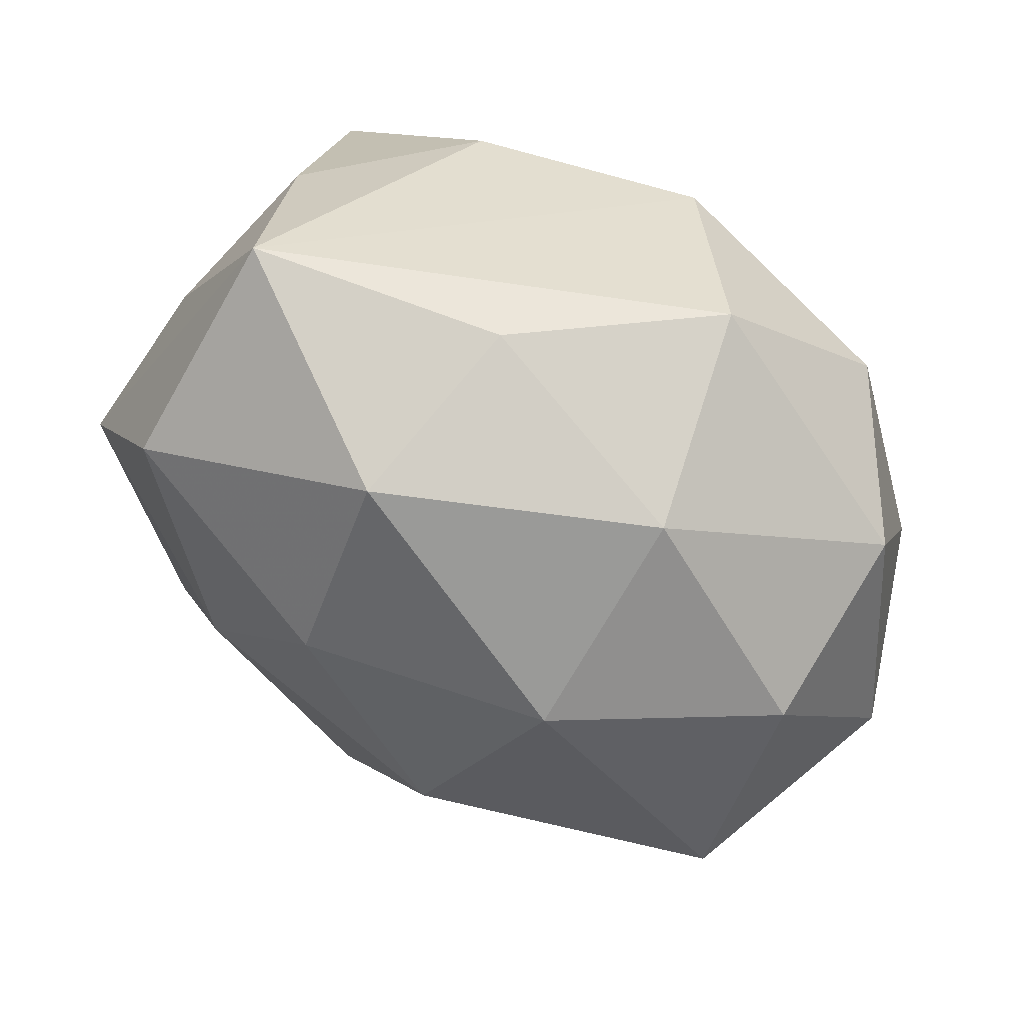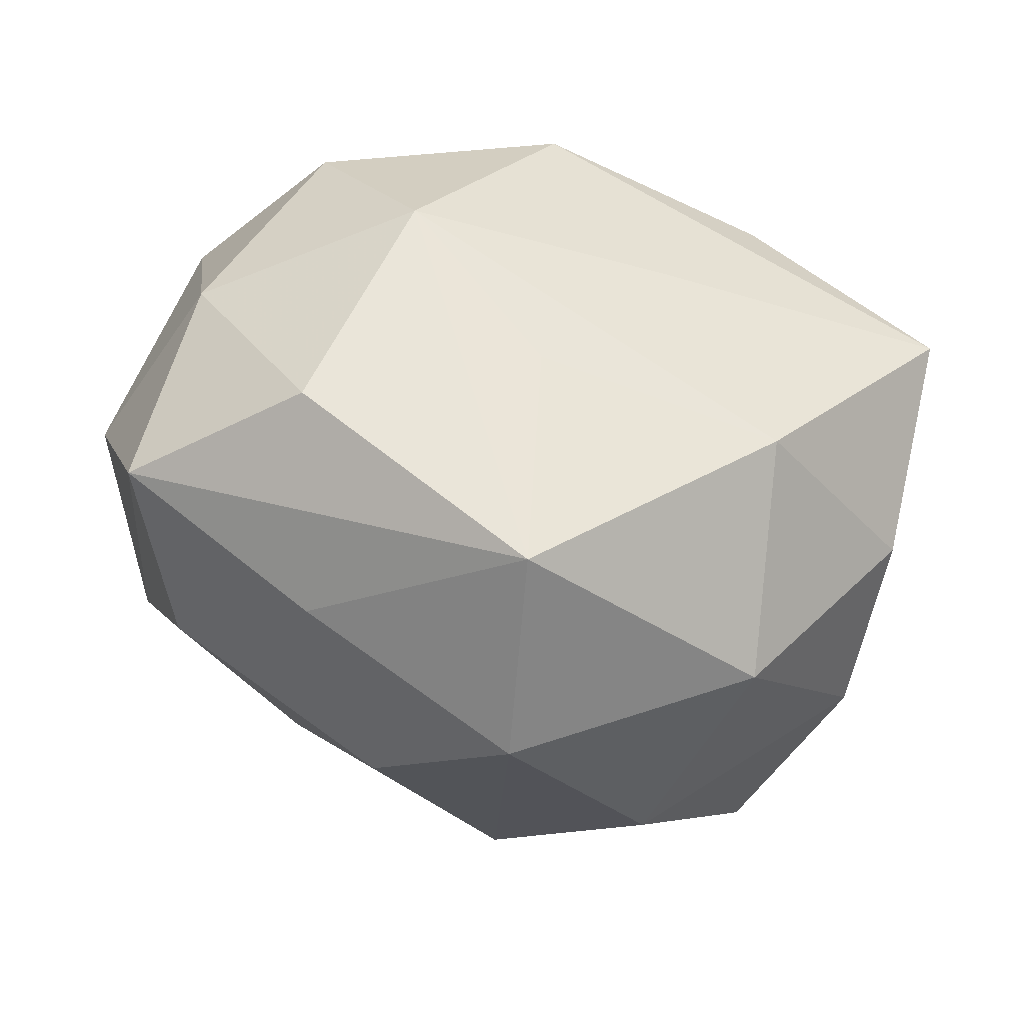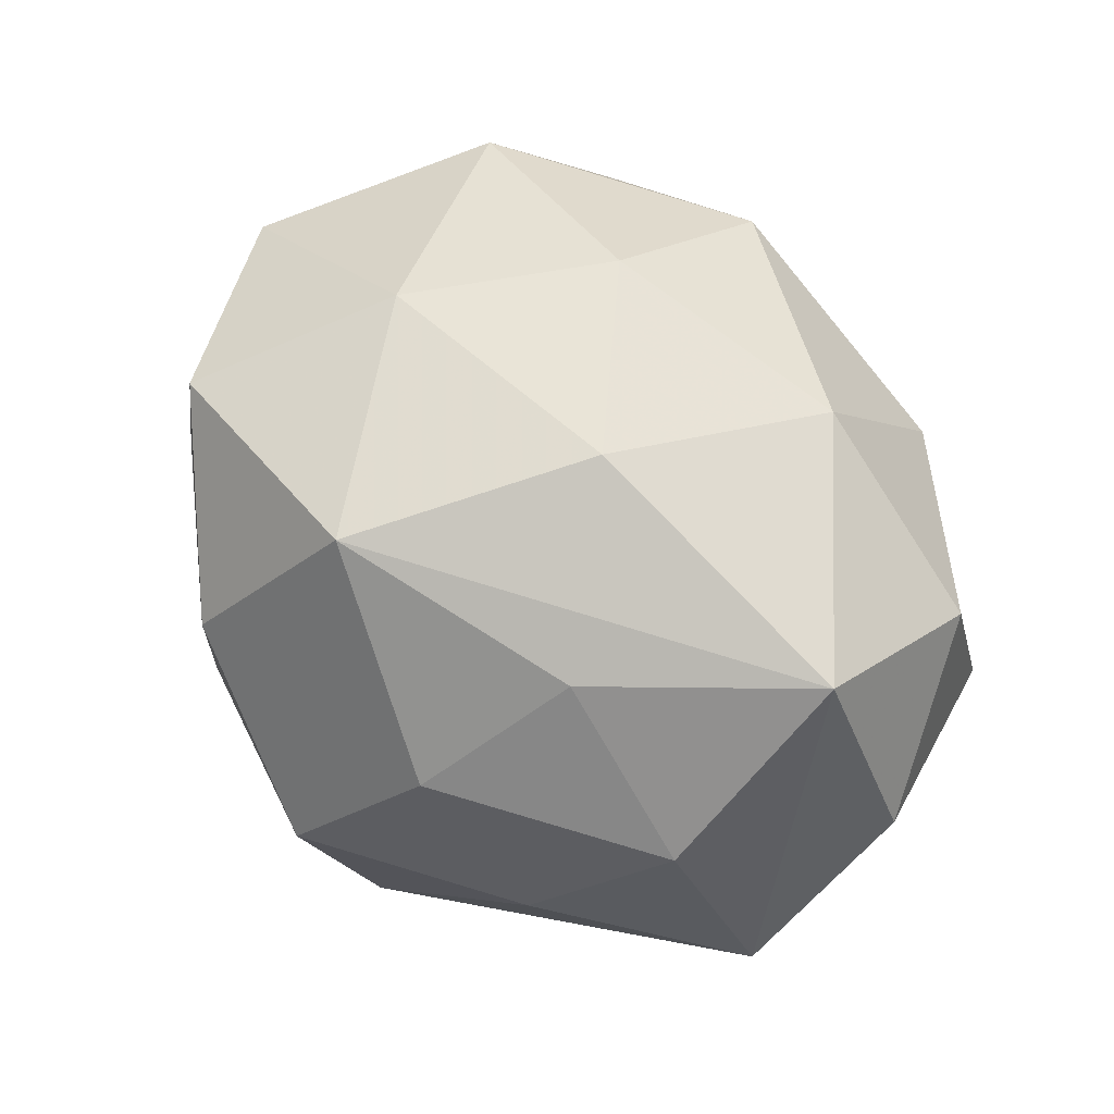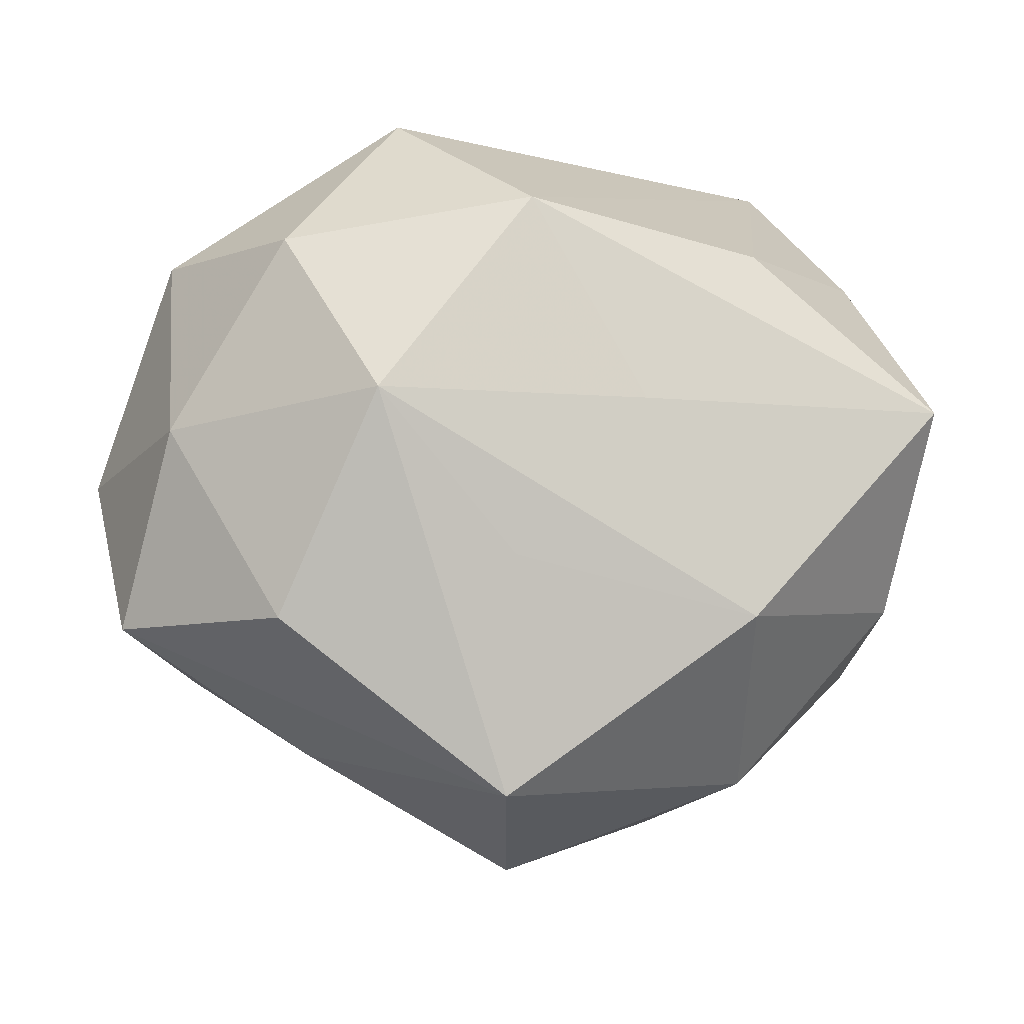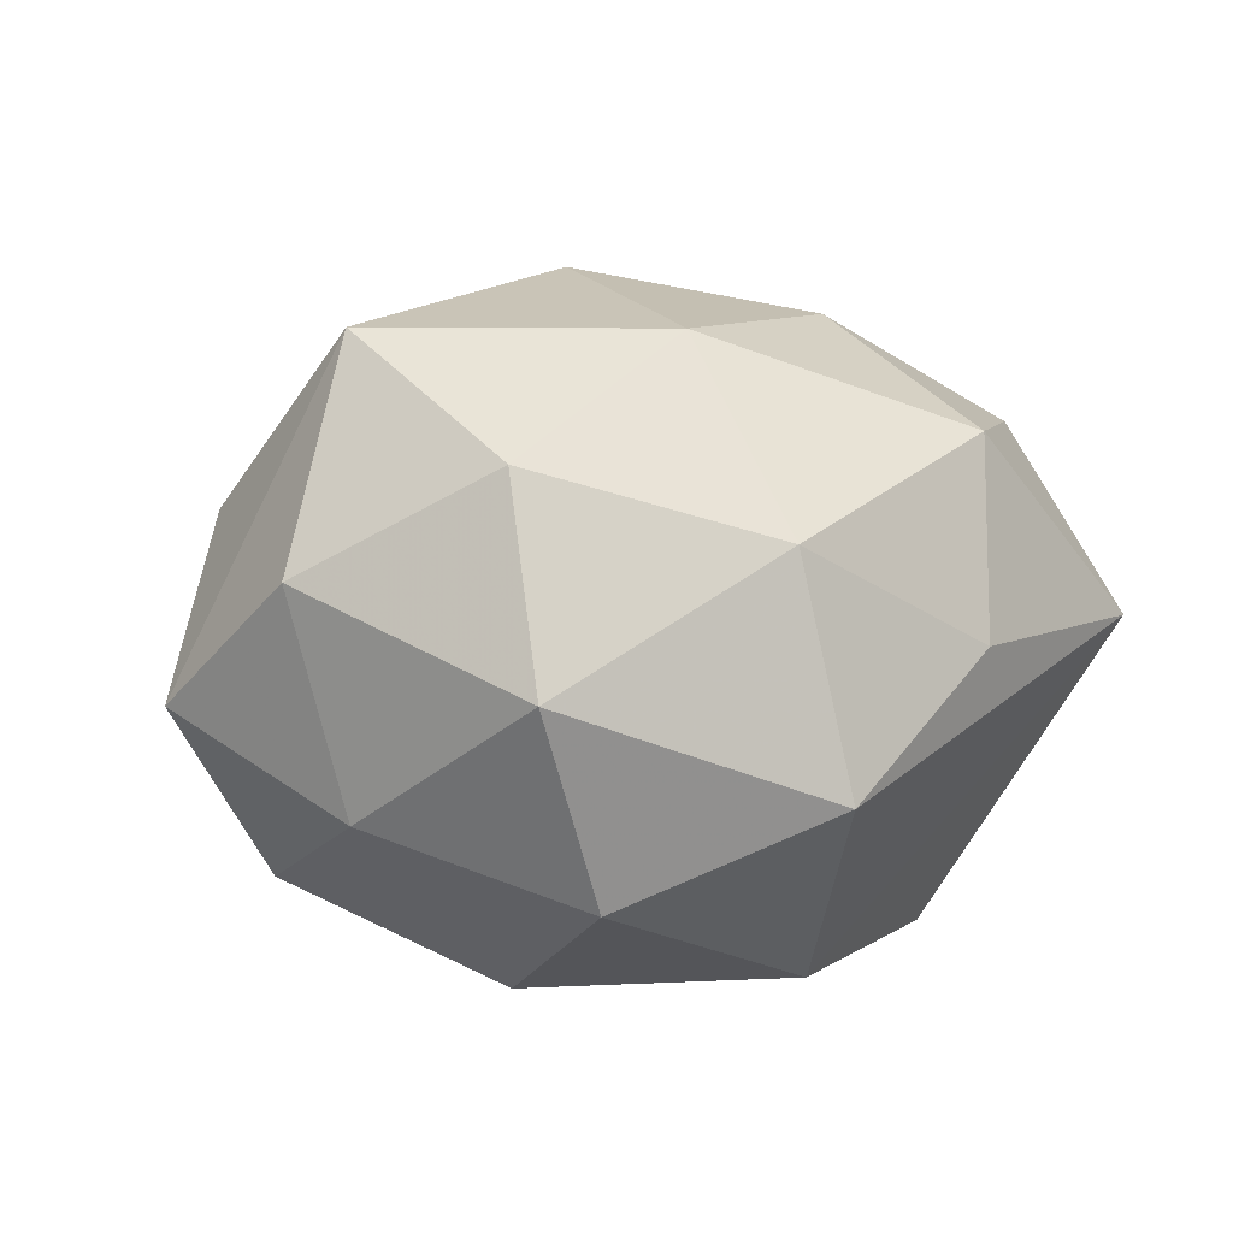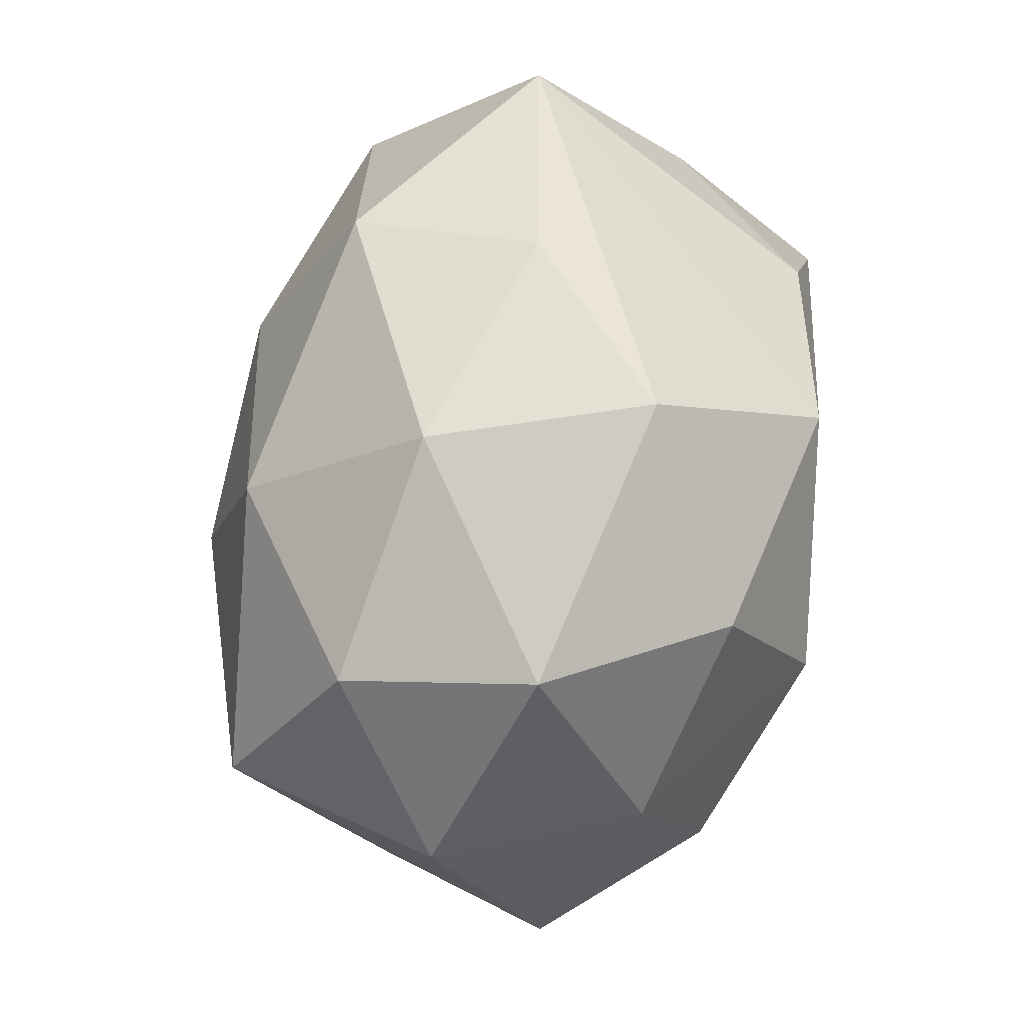
<metadata>
{"format":"obj","ext":"obj","renderer":"f3d","projection":"perspective","resolution":1024,"background":"white","views":[{"elev":69.4,"azim":27.8,"up":"+Y"},{"elev":-47.8,"azim":162.8,"up":"+Y"},{"elev":64.5,"azim":43.9,"up":"+Z"},{"elev":-12.2,"azim":167.5,"up":"+Y"},{"elev":0.7,"azim":128.8,"up":"+Z"},{"elev":51.3,"azim":96.1,"up":"+Y"}]}
</metadata>
<code>
v 0.0495 -0.02051 -0.006599
v -0.01978 -0.02083 -0.03333
v 0.007844 -0.01466 -0.03241
v 0.007437 -0.04094 -0.02549
v -0.02381 -0.03757 -0.01244
v 0.04545 0.001093 -0.01764
v 0.01889 0.04117 -0.01562
v 0.03339 -0.02151 -0.0249
v -0.03807 0.02407 -0.01575
v 0.03911 -0.02368 0.01322
v -0.007006 0.03939 0.02104
v 0.01365 -0.03736 0.01561
v 0.04179 -0.002959 0.03051
v 0.02316 0.03765 0.009221
v -0.006985 -0.02826 0.03425
v 0.05239 -0.001025 0.00567
v 0.01983 0.02197 0.03052
v -0.02459 -0.001984 0.03305
v -0.002141 0.04305 -0.0006735
v 0.03364 0.0224 -0.02581
v -0.03693 -0.02346 0.02523
v 0.006343 0.02681 -0.03409
v -0.009117 0.01809 0.03434
v -0.03615 0.02436 0.02387
v -0.006759 0.003517 -0.03503
v -0.03189 0.04175 0.002216
v -0.02107 0.02239 -0.03121
v 0.002383 -0.04759 -0.002369
v 0.008178 -0.003111 0.03934
v -0.0427 -0.02203 0.00239
v -0.04203 0.004029 -0.03361
v -0.051 -0.000109 0.01667
v -0.04372 0.01909 0.003058
v -0.01898 -0.04023 0.01273
v 0.04325 0.01919 0.01653
v -0.04087 -0.0171 -0.01846
v 0.02094 -0.02124 0.02814
v 0.02412 0.002993 -0.03538
v 0.02705 -0.03449 -0.004598
v 0.04499 0.02431 -0.005539
f 31 32 33
f 33 32 26
f 21 32 30
f 28 5 4
f 35 13 16
f 31 33 9
f 9 33 26
f 19 7 26
f 19 14 7
f 31 25 2
f 4 5 2
f 31 9 27
f 27 9 26
f 5 30 36
f 31 2 36
f 36 2 5
f 36 32 31
f 36 30 32
f 26 32 24
f 39 28 4
f 5 28 34
f 21 30 34
f 34 30 5
f 34 15 21
f 28 15 34
f 38 2 25
f 35 14 17
f 17 13 35
f 12 15 28
f 12 39 10
f 28 39 12
f 10 39 1
f 1 13 10
f 1 16 13
f 1 39 4
f 4 2 3
f 3 38 4
f 2 38 3
f 22 38 25
f 22 25 31
f 31 27 22
f 22 20 38
f 7 20 22
f 26 7 22
f 22 27 26
f 11 17 14
f 11 19 26
f 14 19 11
f 26 24 11
f 29 15 13
f 13 17 29
f 13 15 37
f 15 12 37
f 10 13 37
f 37 12 10
f 4 38 8
f 8 1 4
f 40 20 7
f 40 14 35
f 7 14 40
f 35 16 40
f 21 15 18
f 15 29 18
f 18 32 21
f 18 24 32
f 17 11 23
f 23 29 17
f 23 11 24
f 24 18 23
f 23 18 29
f 1 8 6
f 20 40 6
f 38 20 6
f 6 8 38
f 16 1 6
f 6 40 16

</code>
